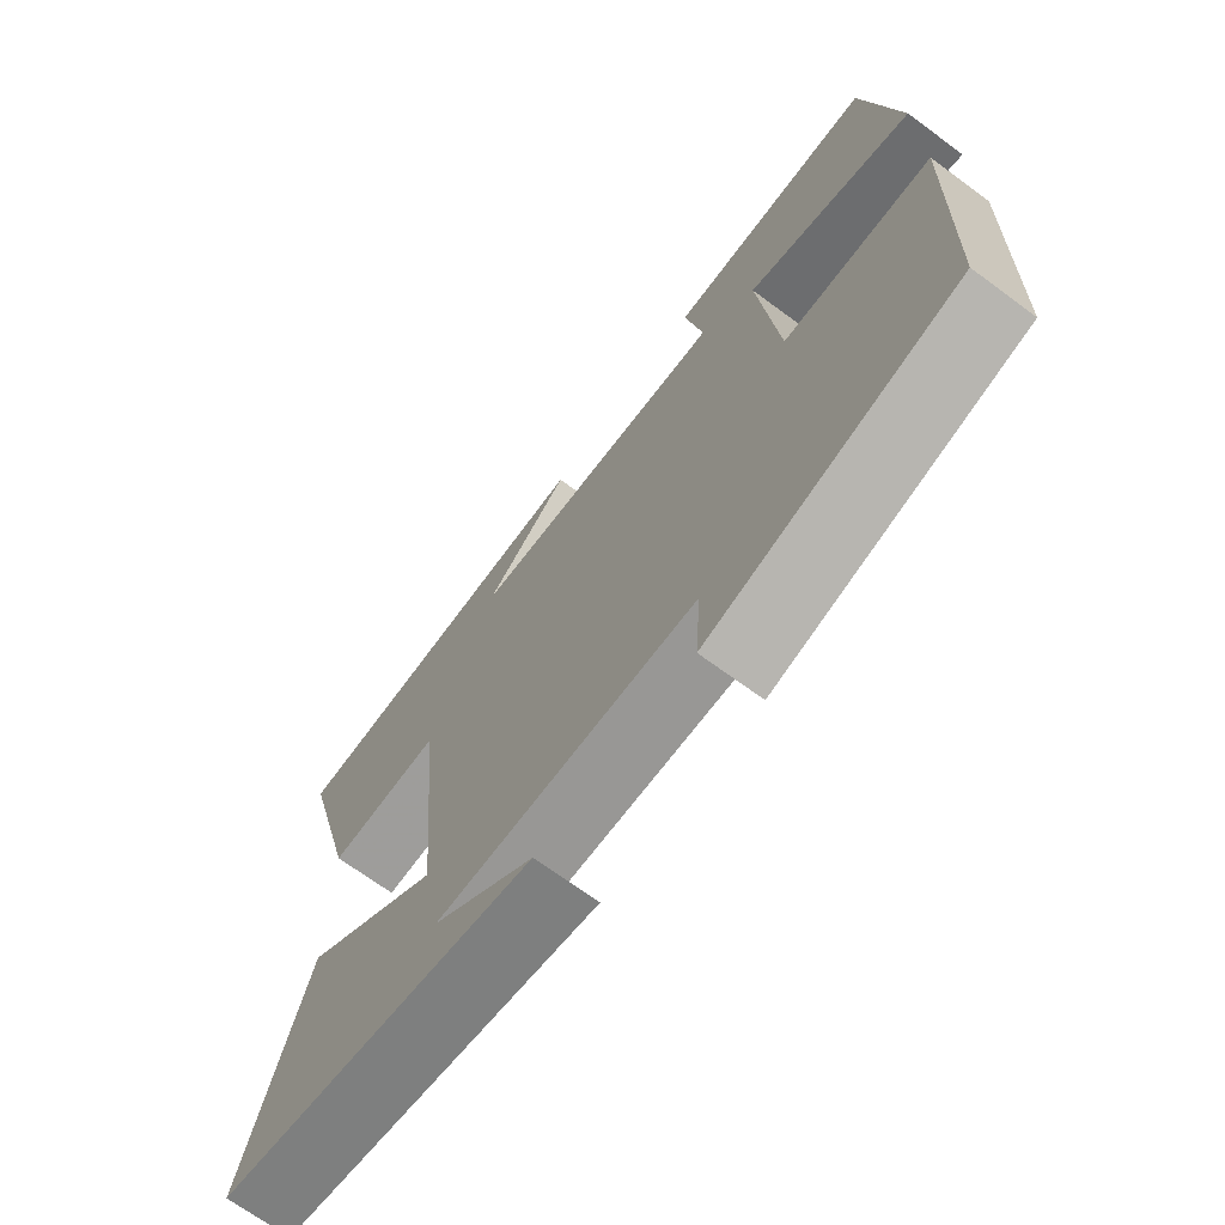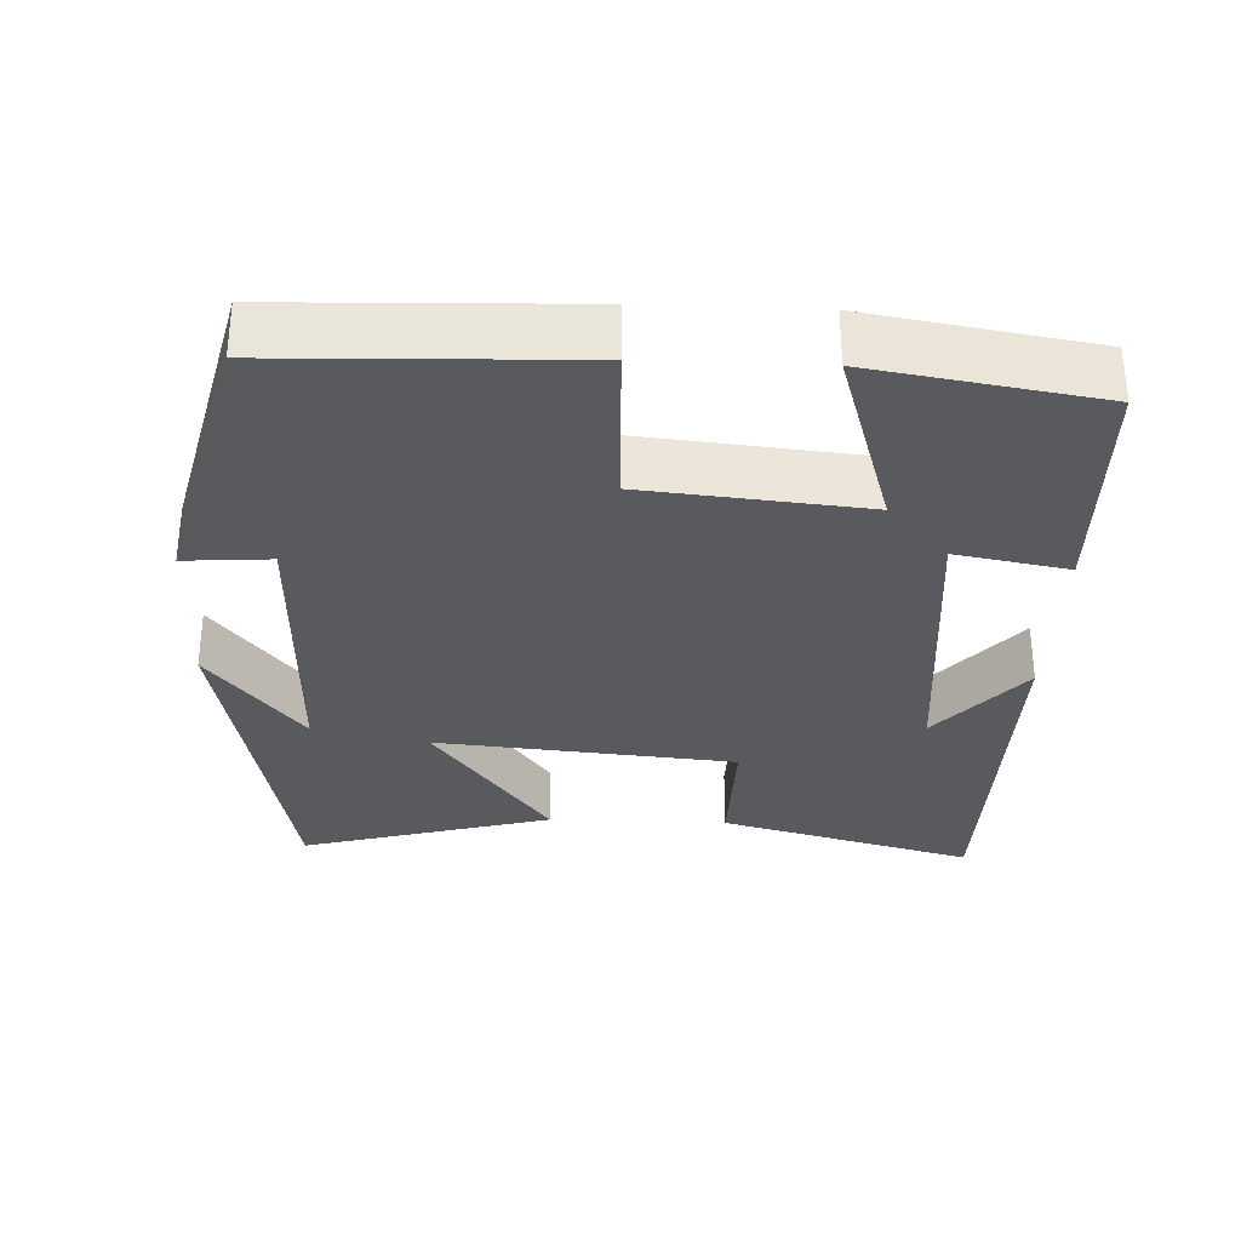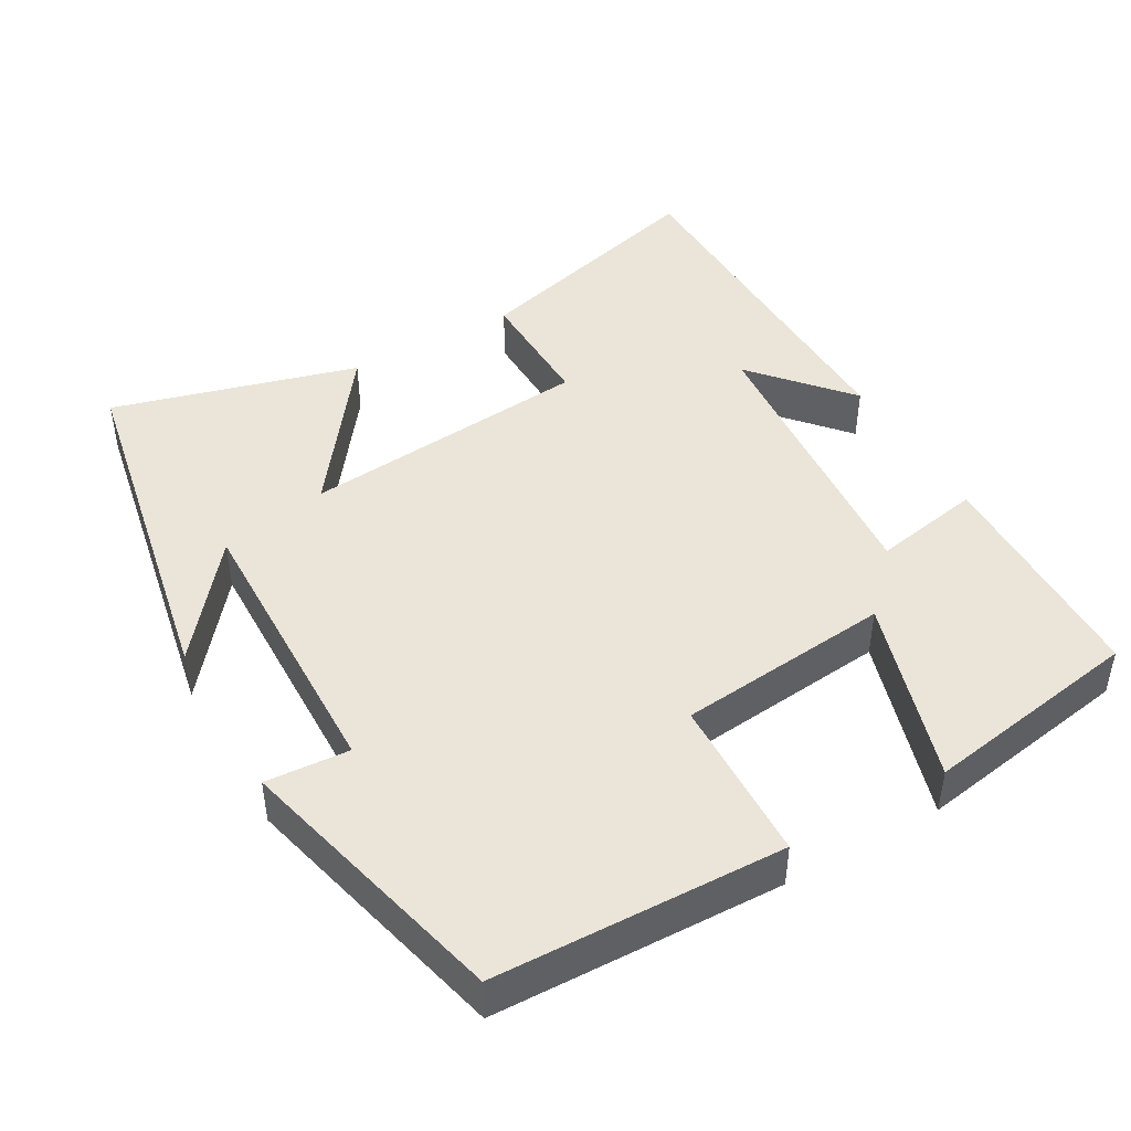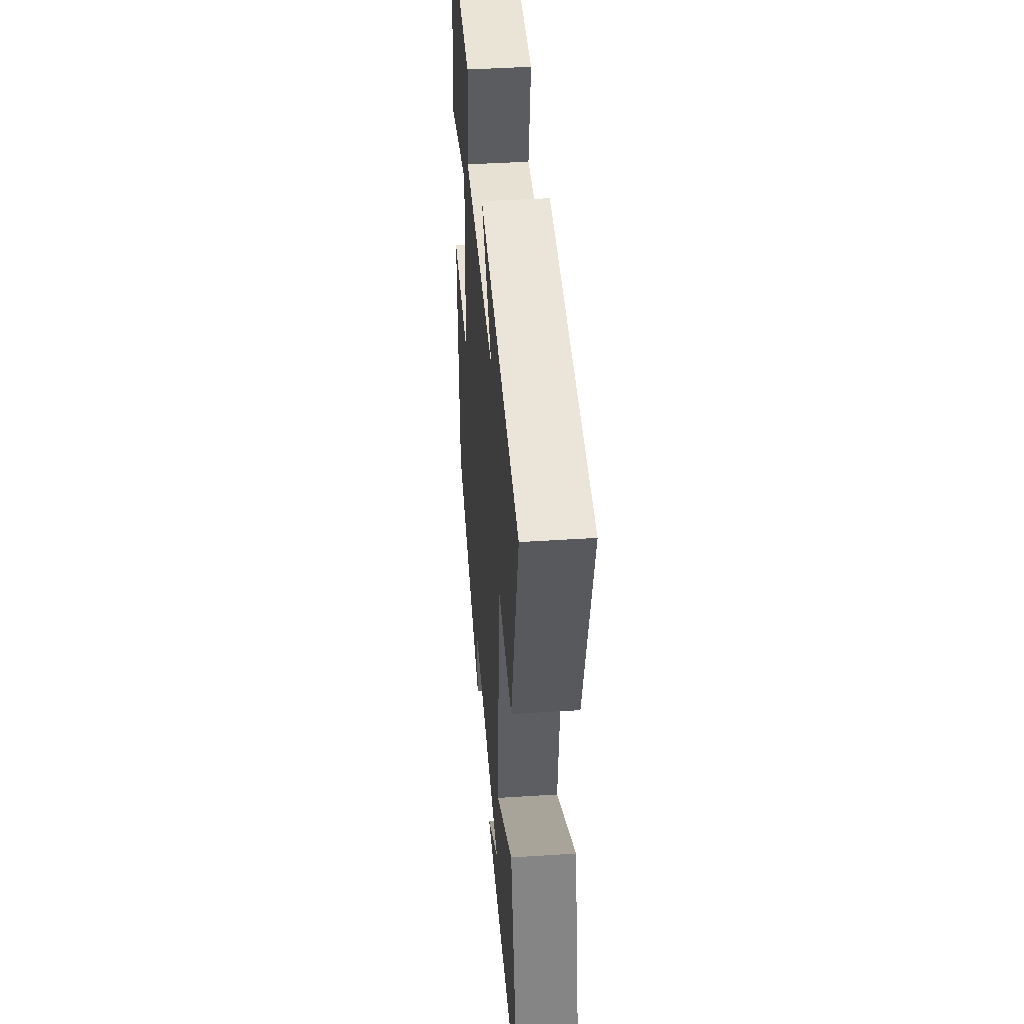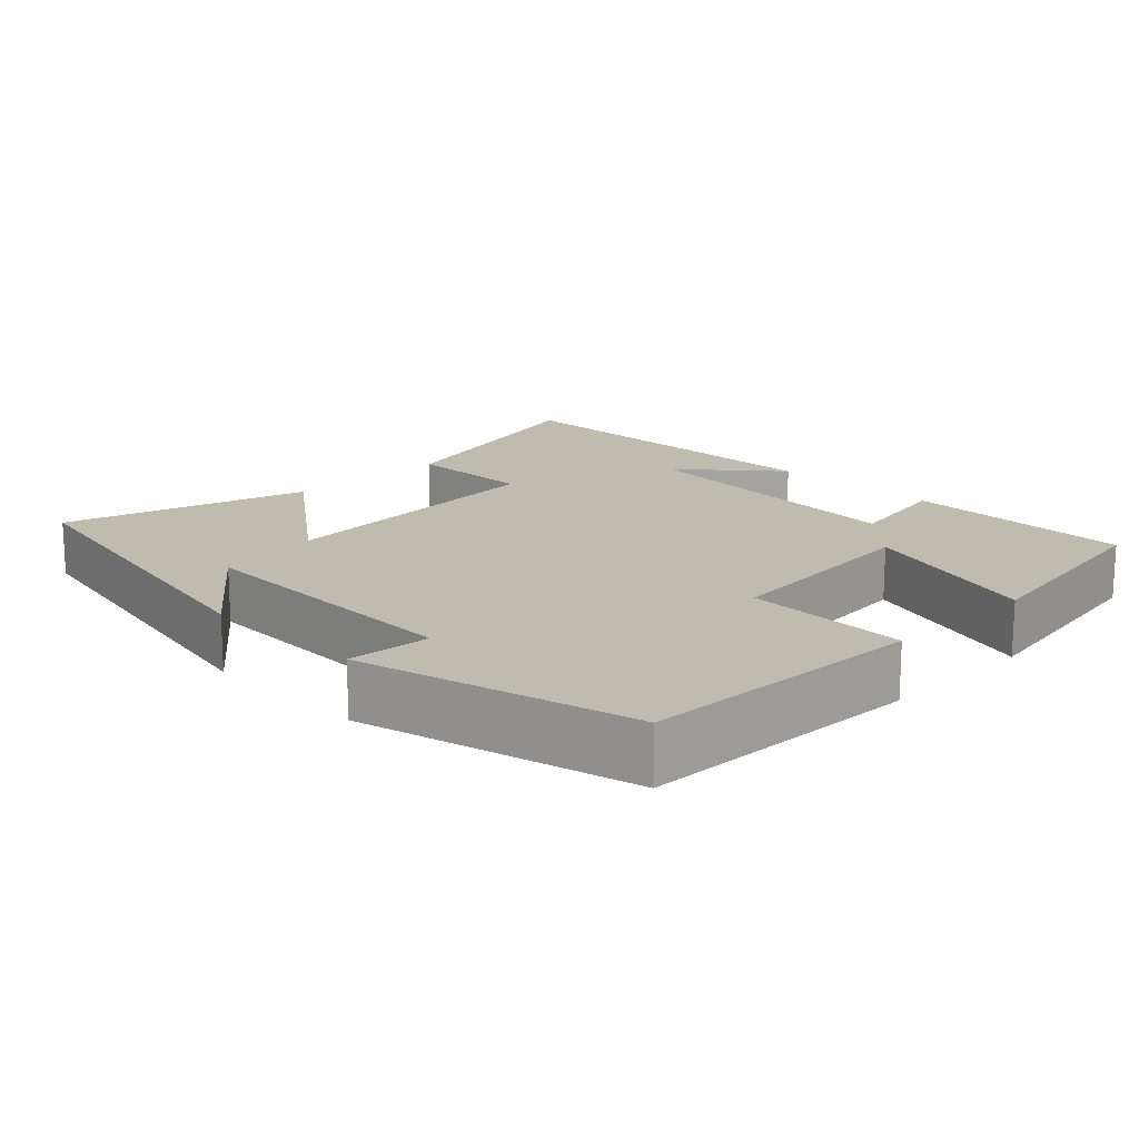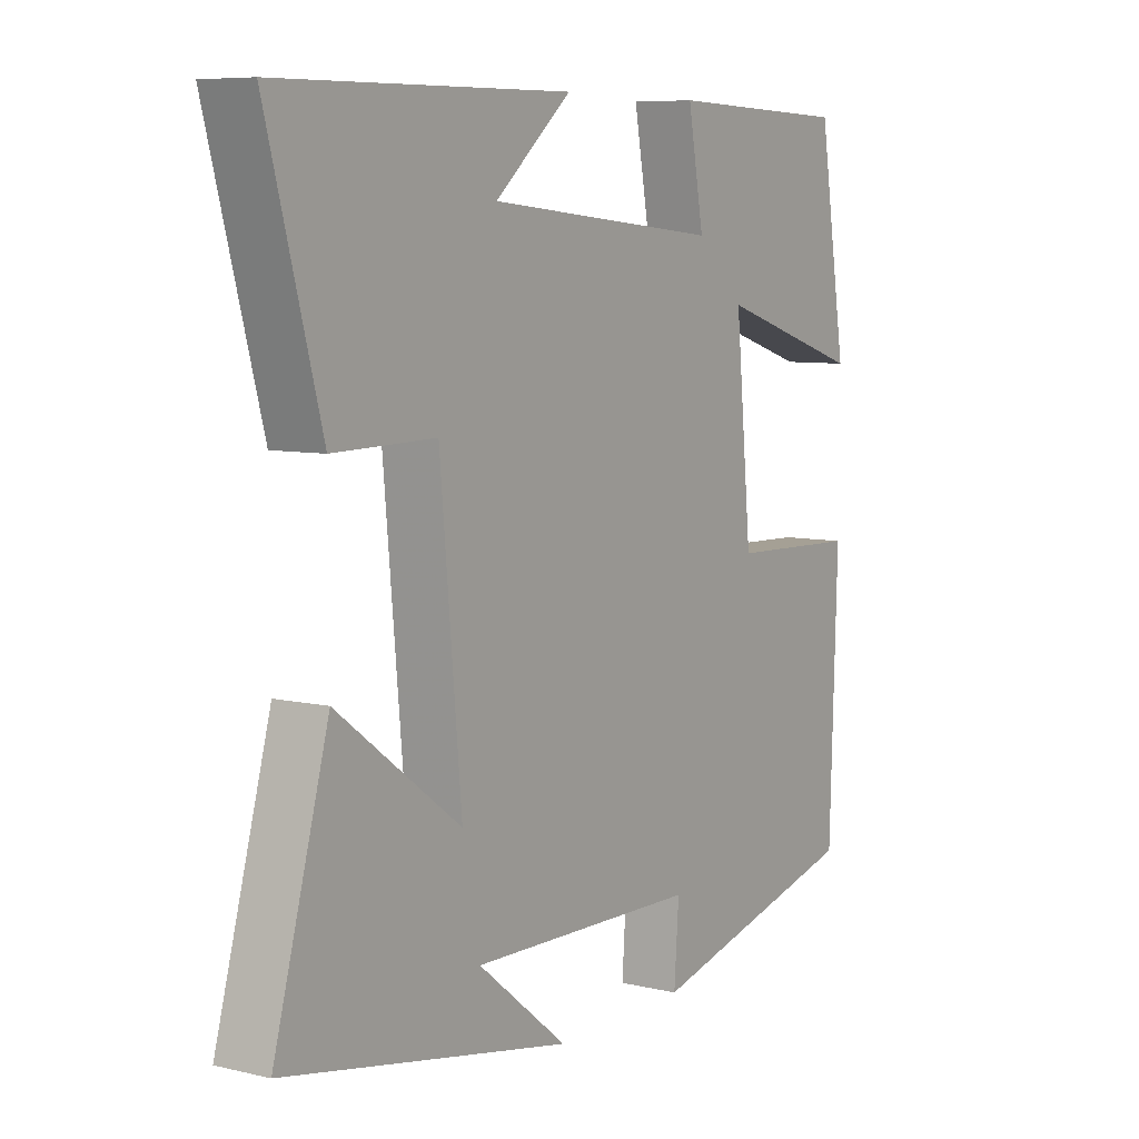
<metadata>
{"format":"obj","ext":"obj","renderer":"f3d","projection":"perspective","resolution":1024,"background":"white","views":[{"elev":-69.5,"azim":-126.4,"up":"+Z"},{"elev":-31.5,"azim":-92.4,"up":"+Y"},{"elev":45.0,"azim":-119.9,"up":"+Y"},{"elev":44.2,"azim":85.7,"up":"+Z"},{"elev":16.2,"azim":-134.7,"up":"+Y"},{"elev":7.5,"azim":123.5,"up":"+Z"}]}
</metadata>
<code>
v -0.452 0.07 0.491
v -0.14 0.07 0.5
v -0.167 0.07 0.353
v 0.229 0.07 0.389
v 0.1 0.07 0.5
v 0.591 0.07 0.494
v 0.5 0.07 0.159
v 0.328 0.07 0.162
v 0.292 0.07 -0.23
v 0.5 0.07 -0.075
v 0.592 0.07 -0.406
v 0.111 0.07 -0.5
v 0.263 0.07 -0.378
v -0.125 0.07 -0.388
v -0.117 0.07 -0.5
v -0.487 0.07 -0.409
v -0.5 0.07 -0.022
v -0.278 0.07 -0.014
v -0.25 0.07 0.274
v -0.5 0.07 0.196
v -0.452 0 0.491
v -0.14 0 0.5
v -0.167 0 0.353
v 0.229 0 0.389
v 0.1 0 0.5
v 0.591 0 0.494
v 0.5 0 0.159
v 0.328 0 0.162
v 0.292 0 -0.23
v 0.5 0 -0.075
v 0.592 0 -0.406
v 0.111 0 -0.5
v 0.263 0 -0.378
v -0.125 0 -0.388
v -0.117 0 -0.5
v -0.487 0 -0.409
v -0.5 0 -0.022
v -0.278 0 -0.014
v -0.25 0 0.274
v -0.5 0 0.196
f 19 20 1 2
f 18 19 2 3
f 15 16 17 18
f 14 15 18
f 13 14 18 3
f 11 12 13
f 9 10 11 13
f 8 9 13 3
f 7 8 3 4
f 4 5 6 7
f 22 21 40 39
f 23 22 39 38
f 38 37 36 35
f 38 35 34
f 23 38 34 33
f 33 32 31
f 33 31 30 29
f 23 33 29 28
f 24 23 28 27
f 27 26 25 24
f 1 21 22 2
f 2 22 23 3
f 3 23 24 4
f 4 24 25 5
f 5 25 26 6
f 6 26 27 7
f 7 27 28 8
f 8 28 29 9
f 9 29 30 10
f 10 30 31 11
f 11 31 32 12
f 12 32 33 13
f 13 33 34 14
f 14 34 35 15
f 15 35 36 16
f 16 36 37 17
f 17 37 38 18
f 18 38 39 19
f 19 39 40 20
f 20 40 21 1

</code>
